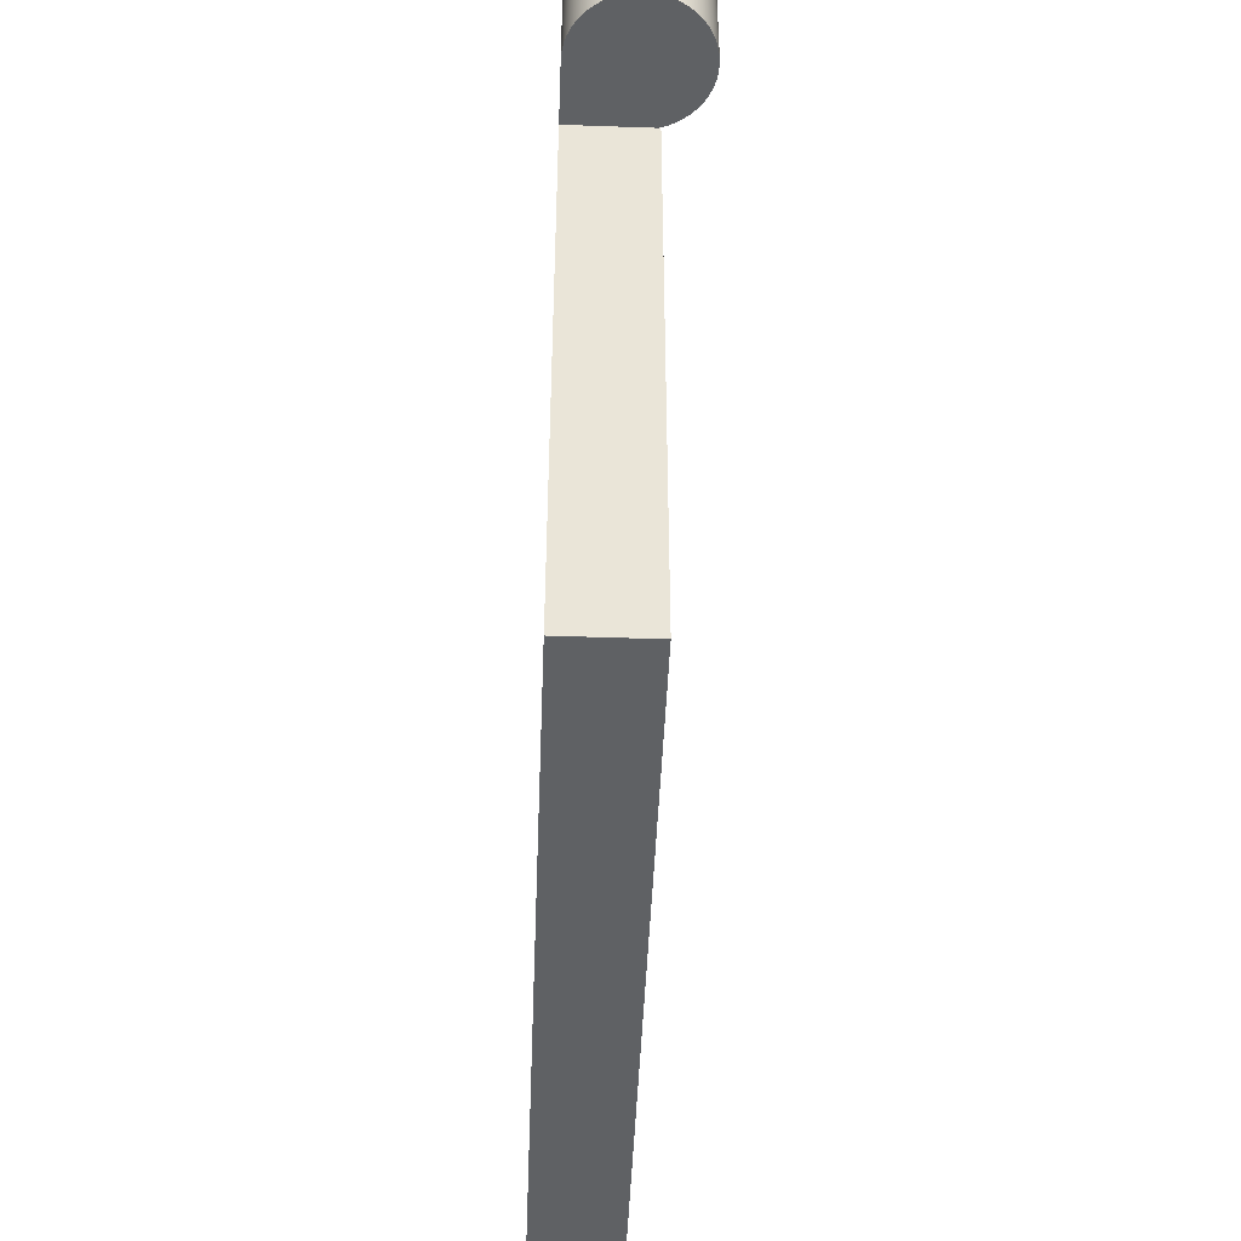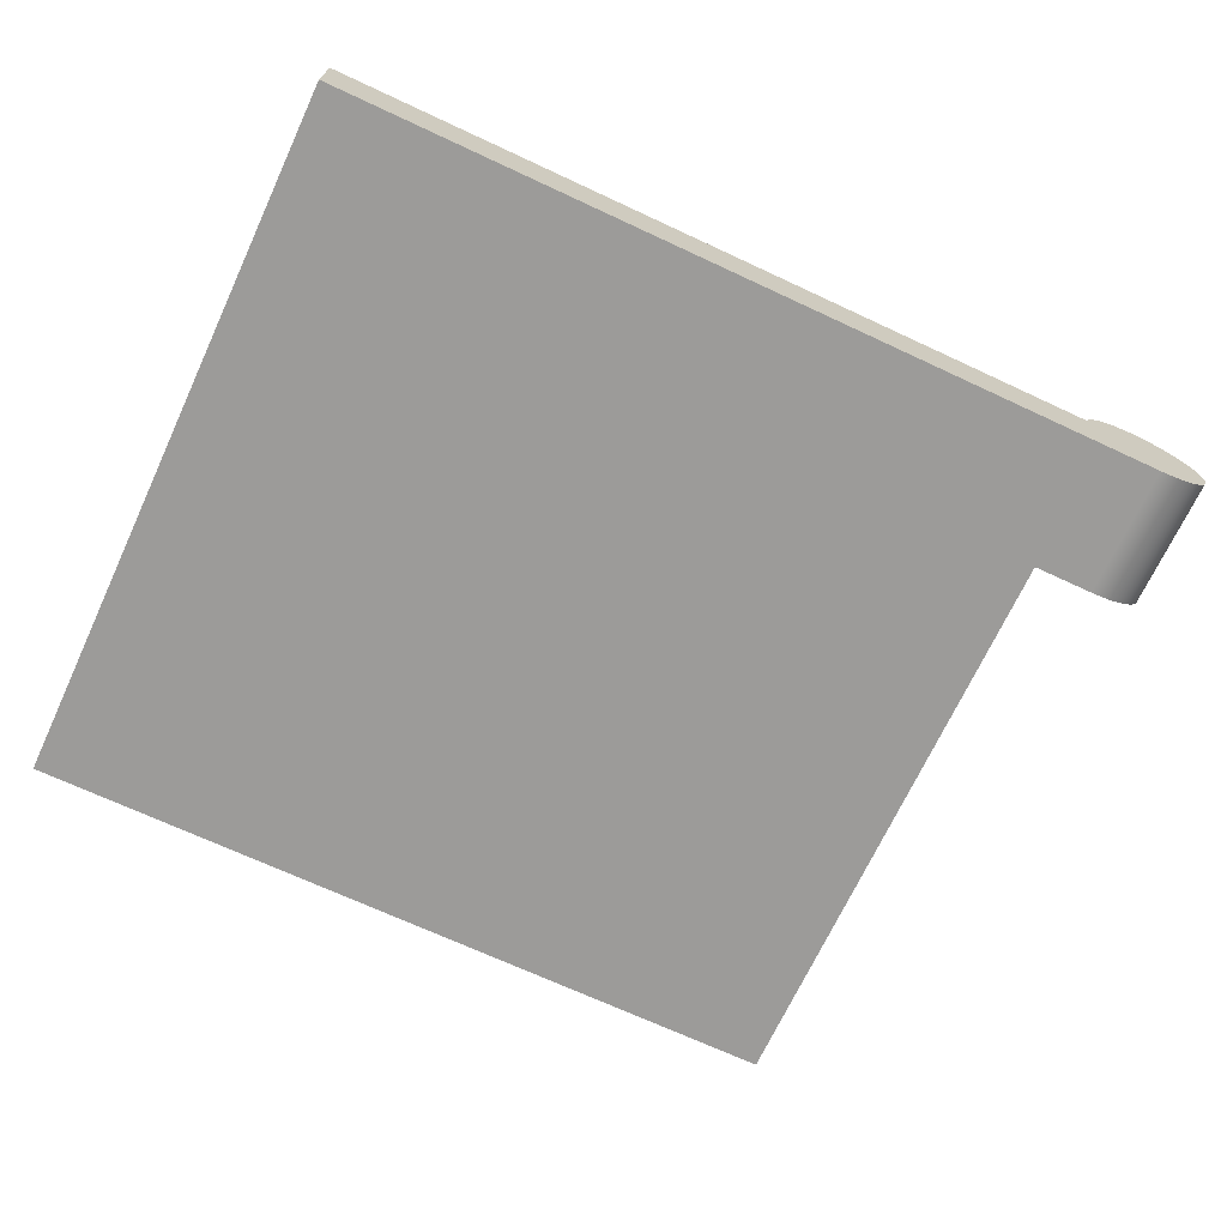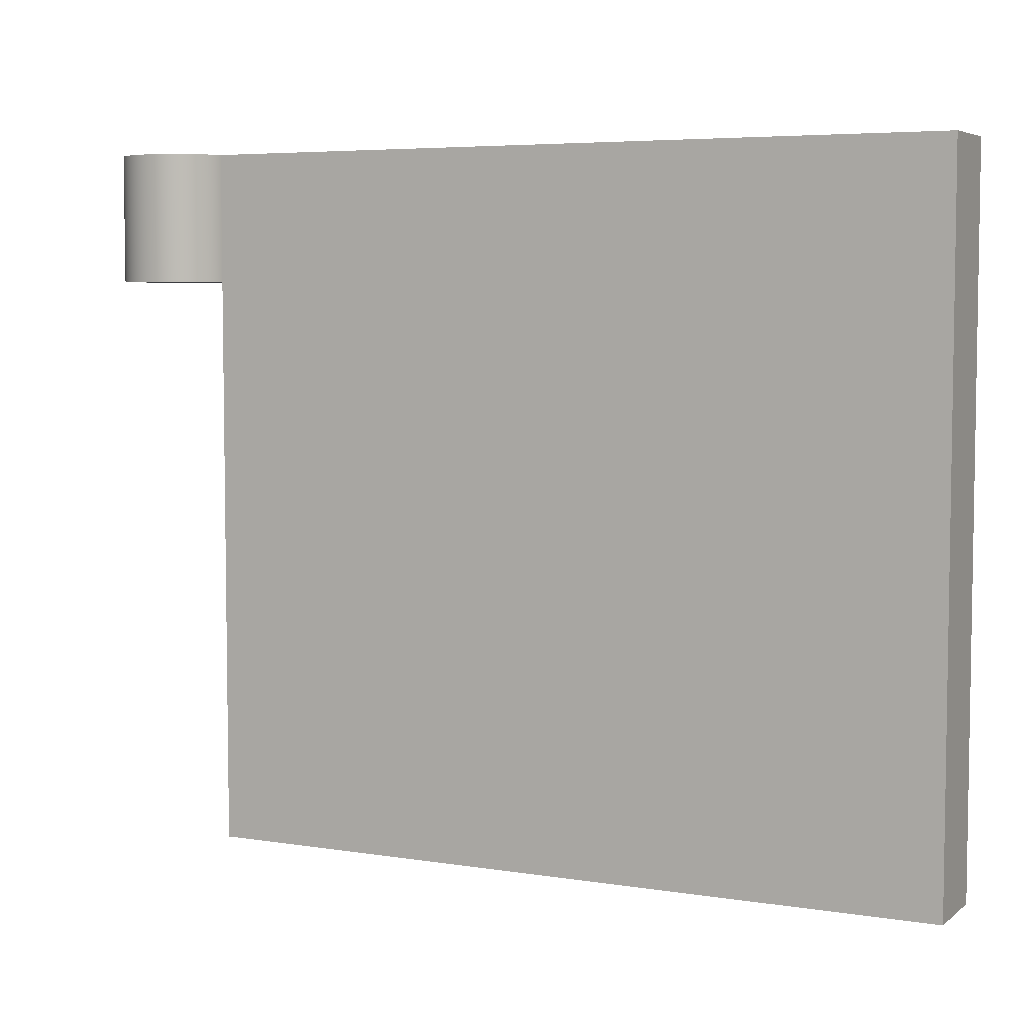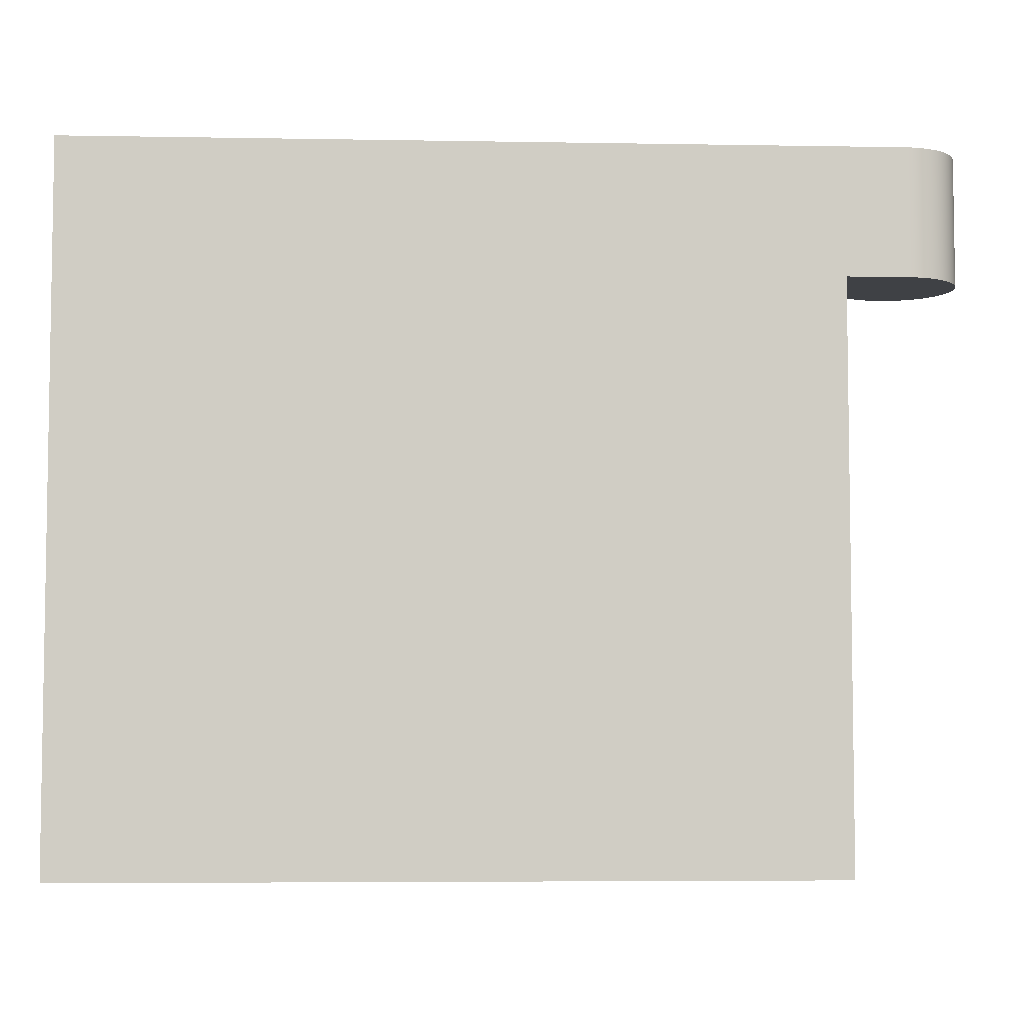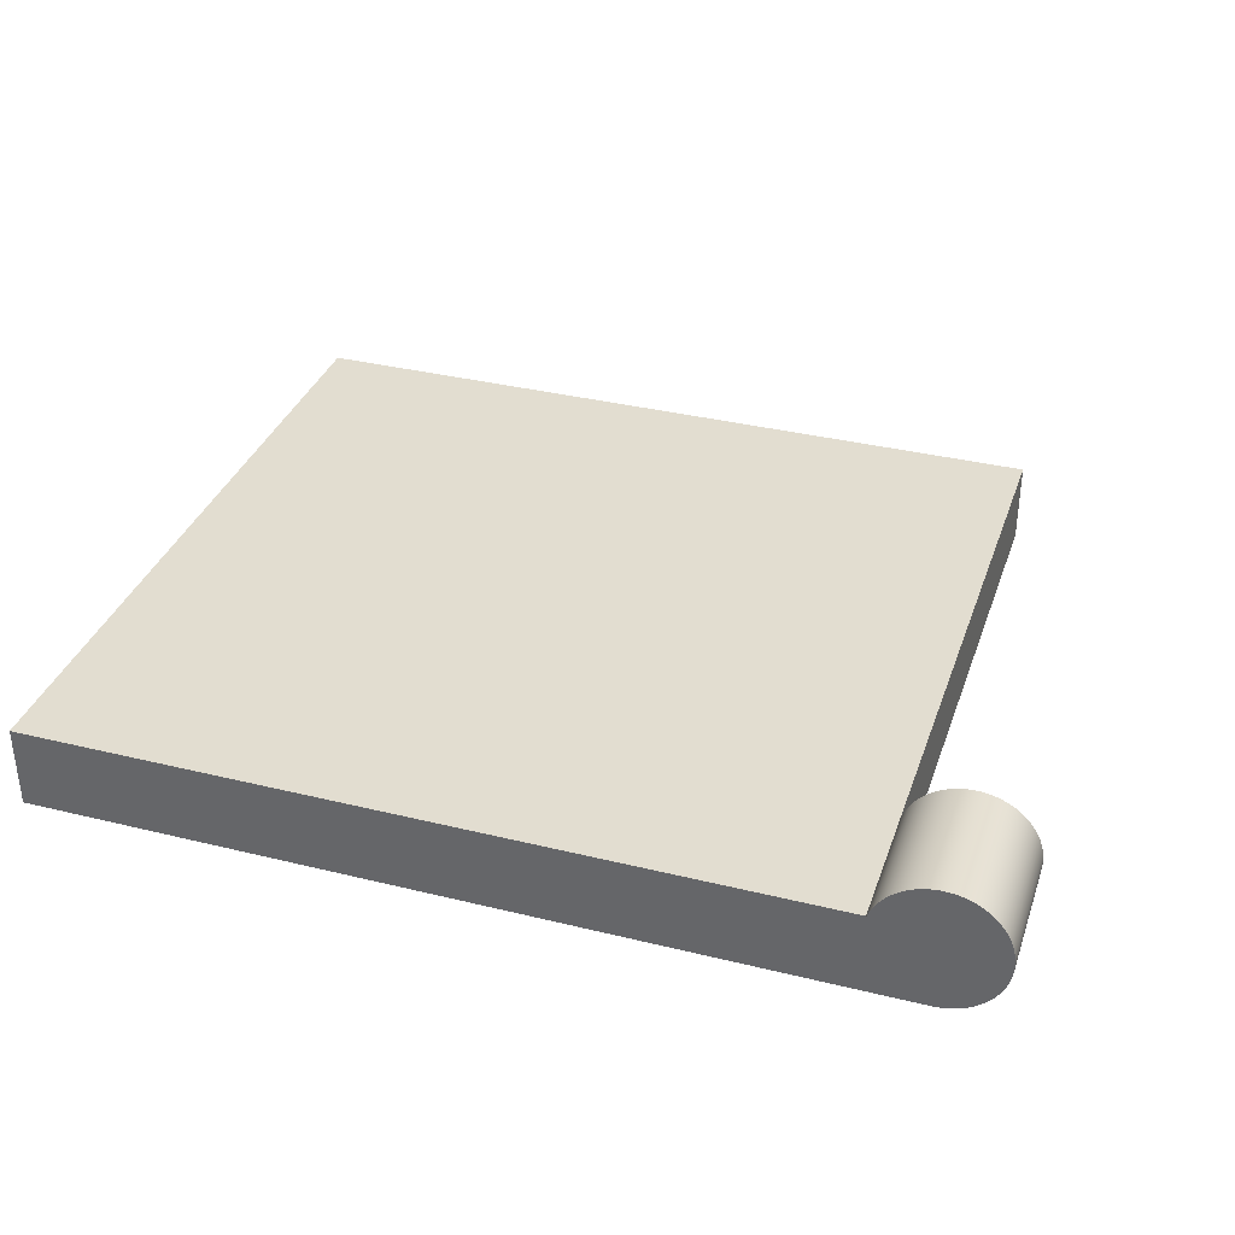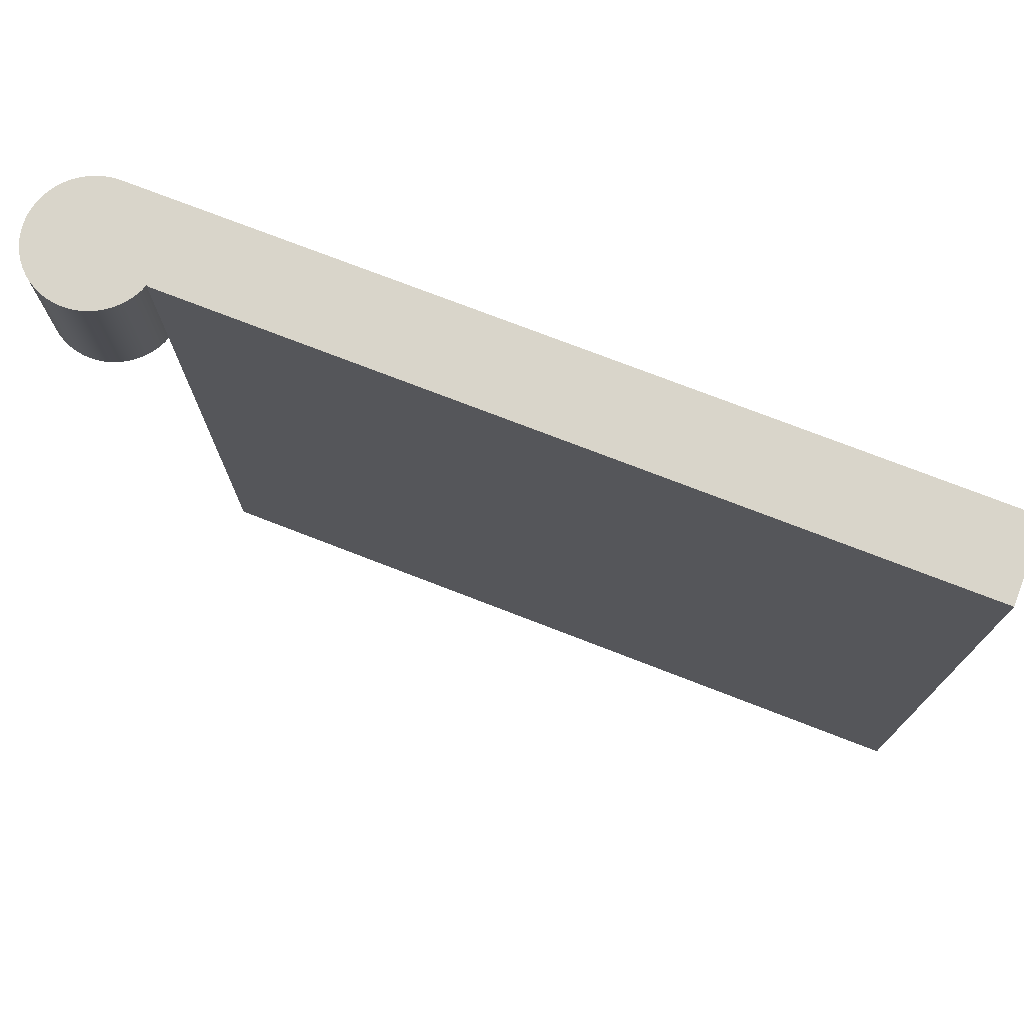
<metadata>
{"format":"obj","ext":"obj","renderer":"f3d","projection":"perspective","resolution":1024,"background":"white","views":[{"elev":-46.4,"azim":87.7,"up":"+Z"},{"elev":-69.7,"azim":-25.0,"up":"+Y"},{"elev":5.4,"azim":-153.8,"up":"+Z"},{"elev":-5.5,"azim":-3.1,"up":"+Z"},{"elev":35.1,"azim":18.1,"up":"+Y"},{"elev":74.5,"azim":-158.8,"up":"+Z"}]}
</metadata>
<code>
v 0 -0.25 0
v 4.746 -0.25 0
v 4.746 -0.25 4.4
v 0 -0.25 4.4
v 4.746 -0.25 0
v 4.746 0.25 0
v 4.746 0.25 4.4
v 4.746 -0.25 4.4
v 4.746 -0.25 4.4
v 4.746 0.25 4.4
v 0 0.25 4.4
v 0 -0.25 4.4
v 0 -0.25 4.4
v 0 0.25 4.4
v 0 0.25 0
v 0 -0.25 0
v 0 -0.25 0
v 0 0.25 0
v 4.746 0.25 0
v 4.746 -0.25 0
v 4.746 0.25 0
v 0 0.25 0
v 0 0.25 4.4
v 4.746 0.25 4.4
v 4.746 0.2409 4.4
v 4.761 0.2827 4.4
v 4.781 0.3224 4.4
v 4.805 0.3595 4.4
v 4.834 0.3936 4.4
v 4.866 0.4241 4.4
v 4.902 0.4506 4.4
v 4.94 0.4729 4.4
v 4.981 0.4905 4.4
v 5.023 0.5032 4.4
v 5.067 0.511 4.4
v 5.111 0.5136 4.4
v 5.156 0.511 4.4
v 5.199 0.5034 4.4
v 5.242 0.4907 4.4
v 5.283 0.4731 4.4
v 5.321 0.4509 4.4
v 5.357 0.4244 4.4
v 5.389 0.3939 4.4
v 5.418 0.3599 4.4
v 5.442 0.3229 4.4
v 5.462 0.2832 4.4
v 5.477 0.2415 4.4
v 5.488 0.1982 4.4
v 5.493 0.1541 4.4
v 5.493 0.1097 4.4
v 5.488 0.06562 4.4
v 5.477 0.0224 4.4
v 5.462 -0.01933 4.4
v 5.442 -0.05902 4.4
v 5.418 -0.09613 4.4
v 5.389 -0.1302 4.4
v 5.357 -0.1606 4.4
v 5.321 -0.1872 4.4
v 5.283 -0.2094 4.4
v 5.242 -0.227 4.4
v 5.2 -0.2397 4.4
v 5.156 -0.2474 4.4
v 5.112 -0.25 4.4
v 5.112 -0.25 3.6
v 5.156 -0.2474 3.6
v 5.2 -0.2397 3.6
v 5.242 -0.227 3.6
v 5.283 -0.2094 3.6
v 5.321 -0.1872 3.6
v 5.357 -0.1606 3.6
v 5.389 -0.1302 3.6
v 5.418 -0.09613 3.6
v 5.442 -0.05902 3.6
v 5.462 -0.01933 3.6
v 5.477 0.0224 3.6
v 5.488 0.06562 3.6
v 5.493 0.1097 3.6
v 5.493 0.1541 3.6
v 5.488 0.1982 3.6
v 5.477 0.2415 3.6
v 5.462 0.2832 3.6
v 5.442 0.3229 3.6
v 5.418 0.3599 3.6
v 5.389 0.3939 3.6
v 5.357 0.4244 3.6
v 5.321 0.4509 3.6
v 5.283 0.4731 3.6
v 5.242 0.4907 3.6
v 5.199 0.5034 3.6
v 5.156 0.511 3.6
v 5.111 0.5136 3.6
v 5.067 0.511 3.6
v 5.023 0.5032 3.6
v 4.981 0.4905 3.6
v 4.94 0.4729 3.6
v 4.902 0.4506 3.6
v 4.866 0.4241 3.6
v 4.834 0.3936 3.6
v 4.805 0.3595 3.6
v 4.781 0.3224 3.6
v 4.761 0.2827 3.6
v 4.746 0.2409 3.6
v 4.746 -0.25 4.4
v 4.746 0.2409 4.4
v 4.746 0.2409 3.6
v 4.746 -0.25 3.6
v 5.112 -0.25 4.4
v 4.746 -0.25 4.4
v 4.746 -0.25 3.6
v 5.112 -0.25 3.6
v 4.746 -0.25 4.4
v 5.112 -0.25 4.4
v 5.156 -0.2474 4.4
v 5.2 -0.2397 4.4
v 5.242 -0.227 4.4
v 5.283 -0.2094 4.4
v 5.321 -0.1872 4.4
v 5.357 -0.1606 4.4
v 5.389 -0.1302 4.4
v 5.418 -0.09613 4.4
v 5.442 -0.05902 4.4
v 5.462 -0.01933 4.4
v 5.477 0.0224 4.4
v 5.488 0.06562 4.4
v 5.493 0.1097 4.4
v 5.493 0.1541 4.4
v 5.488 0.1982 4.4
v 5.477 0.2415 4.4
v 5.462 0.2832 4.4
v 5.442 0.3229 4.4
v 5.418 0.3599 4.4
v 5.389 0.3939 4.4
v 5.357 0.4244 4.4
v 5.321 0.4509 4.4
v 5.283 0.4731 4.4
v 5.242 0.4907 4.4
v 5.199 0.5034 4.4
v 5.156 0.511 4.4
v 5.111 0.5136 4.4
v 5.067 0.511 4.4
v 5.023 0.5032 4.4
v 4.981 0.4905 4.4
v 4.94 0.4729 4.4
v 4.902 0.4506 4.4
v 4.866 0.4241 4.4
v 4.834 0.3936 4.4
v 4.805 0.3595 4.4
v 4.781 0.3224 4.4
v 4.761 0.2827 4.4
v 4.746 0.2409 4.4
v 5.112 -0.25 3.6
v 4.746 -0.25 3.6
v 4.746 0.2409 3.6
v 4.761 0.2827 3.6
v 4.781 0.3224 3.6
v 4.805 0.3595 3.6
v 4.834 0.3936 3.6
v 4.866 0.4241 3.6
v 4.902 0.4506 3.6
v 4.94 0.4729 3.6
v 4.981 0.4905 3.6
v 5.023 0.5032 3.6
v 5.067 0.511 3.6
v 5.111 0.5136 3.6
v 5.156 0.511 3.6
v 5.199 0.5034 3.6
v 5.242 0.4907 3.6
v 5.283 0.4731 3.6
v 5.321 0.4509 3.6
v 5.357 0.4244 3.6
v 5.389 0.3939 3.6
v 5.418 0.3599 3.6
v 5.442 0.3229 3.6
v 5.462 0.2832 3.6
v 5.477 0.2415 3.6
v 5.488 0.1982 3.6
v 5.493 0.1541 3.6
v 5.493 0.1097 3.6
v 5.488 0.06562 3.6
v 5.477 0.0224 3.6
v 5.462 -0.01933 3.6
v 5.442 -0.05902 3.6
v 5.418 -0.09613 3.6
v 5.389 -0.1302 3.6
v 5.357 -0.1606 3.6
v 5.321 -0.1872 3.6
v 5.283 -0.2094 3.6
v 5.242 -0.227 3.6
v 5.2 -0.2397 3.6
v 5.156 -0.2474 3.6
g ffd3ebe4-e37d-11ea-b246-54bf646e7e1f
f 2 3 1
f 1 3 4
g ffd43a0a-e37d-11ea-92b7-54bf646e7e1f
f 6 7 5
f 5 7 8
g ffd4611c-e37d-11ea-9521-54bf646e7e1f
f 10 11 9
f 9 11 12
g ffd48840-e37d-11ea-83fc-54bf646e7e1f
f 14 15 13
f 13 15 16
g ffd4d64a-e37d-11ea-b63a-54bf646e7e1f
f 18 19 17
f 17 19 20
g ffd4fd4a-e37d-11ea-a847-54bf646e7e1f
f 22 23 21
f 21 23 24
g fffc0d90-e37d-11ea-90f1-54bf646e7e1f
f 102 25 101
f 101 25 26
f 101 26 100
f 100 26 27
f 100 27 99
f 99 27 28
f 99 28 98
f 98 28 29
f 98 29 97
f 97 29 30
f 97 30 96
f 96 30 31
f 96 31 95
f 95 31 32
f 95 32 94
f 94 32 33
f 94 33 93
f 93 33 34
f 93 34 92
f 92 34 35
f 92 35 91
f 91 35 36
f 91 36 90
f 90 36 37
f 90 37 89
f 89 37 38
f 89 38 88
f 88 38 39
f 88 39 87
f 87 39 40
f 87 40 86
f 86 40 41
f 86 41 85
f 85 41 42
f 85 42 84
f 84 42 43
f 84 43 83
f 83 43 44
f 83 44 82
f 82 44 45
f 82 45 81
f 81 45 46
f 81 46 80
f 80 46 47
f 80 47 79
f 79 47 48
f 79 48 78
f 78 48 49
f 78 49 77
f 77 49 50
f 77 50 76
f 76 50 51
f 76 51 75
f 75 51 52
f 75 52 74
f 74 52 53
f 74 53 73
f 73 53 54
f 73 54 72
f 72 54 55
f 72 55 71
f 71 55 56
f 71 56 70
f 70 56 57
f 70 57 69
f 69 57 58
f 69 58 68
f 68 58 59
f 68 59 67
f 67 59 60
f 67 60 66
f 66 60 61
f 66 61 65
f 65 61 62
f 65 62 64
f 64 62 63
g fffc5b86-e37d-11ea-9fae-54bf646e7e1f
f 103 104 106
f 106 104 105
g fffca9cc-e37d-11ea-b8b1-54bf646e7e1f
f 107 108 110
f 110 108 109
g fffcf7f0-e37d-11ea-9247-54bf646e7e1f
f 112 113 111
f 111 113 114
f 111 114 115
f 115 116 111
f 111 116 117
f 111 117 118
f 118 119 111
f 111 119 120
f 111 120 121
f 121 122 111
f 111 122 123
f 111 123 124
f 124 125 111
f 111 125 150
f 150 125 149
f 149 125 148
f 148 125 147
f 147 125 146
f 146 125 126
f 146 126 145
f 145 126 144
f 144 126 143
f 143 126 142
f 142 126 141
f 141 126 140
f 140 126 139
f 139 126 138
f 138 126 137
f 137 126 136
f 136 126 135
f 135 126 134
f 134 126 133
f 133 126 132
f 132 126 131
f 131 126 130
f 130 126 129
f 129 126 128
f 128 126 127
g fffd6cfa-e37d-11ea-97e4-54bf646e7e1f
f 151 152 190
f 190 152 189
f 189 152 188
f 188 152 187
f 187 152 186
f 186 152 185
f 185 152 184
f 184 152 183
f 183 152 182
f 182 152 181
f 181 152 180
f 180 152 179
f 179 152 178
f 178 152 153
f 178 153 154
f 154 155 178
f 178 155 156
f 178 156 157
f 178 157 177
f 177 157 158
f 177 158 159
f 159 160 177
f 177 160 161
f 177 161 162
f 162 163 177
f 177 163 164
f 177 164 165
f 165 166 177
f 177 166 167
f 177 167 168
f 168 169 177
f 177 169 170
f 177 170 171
f 171 172 177
f 177 172 173
f 177 173 174
f 174 175 177
f 177 175 176

</code>
